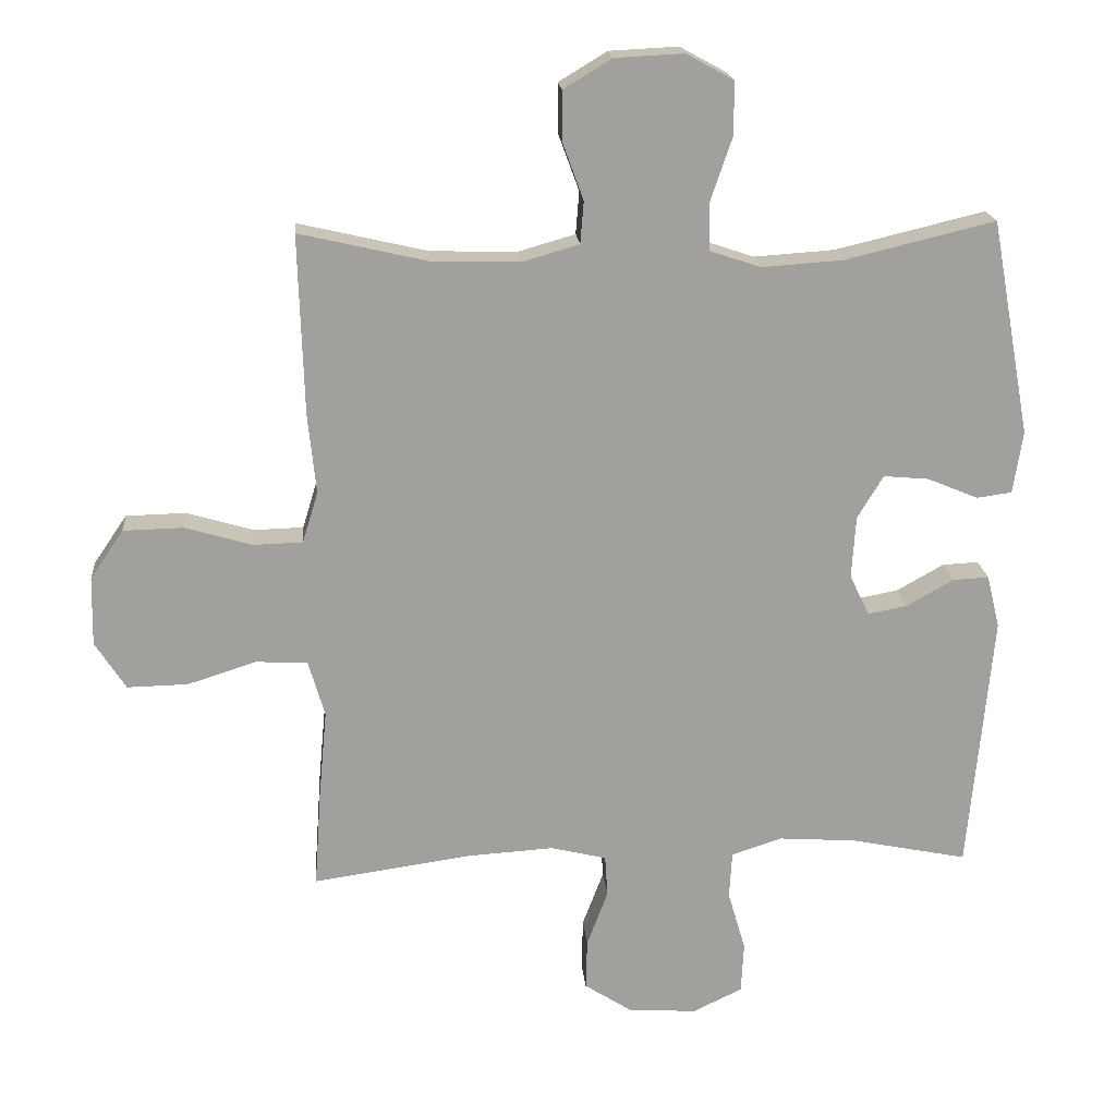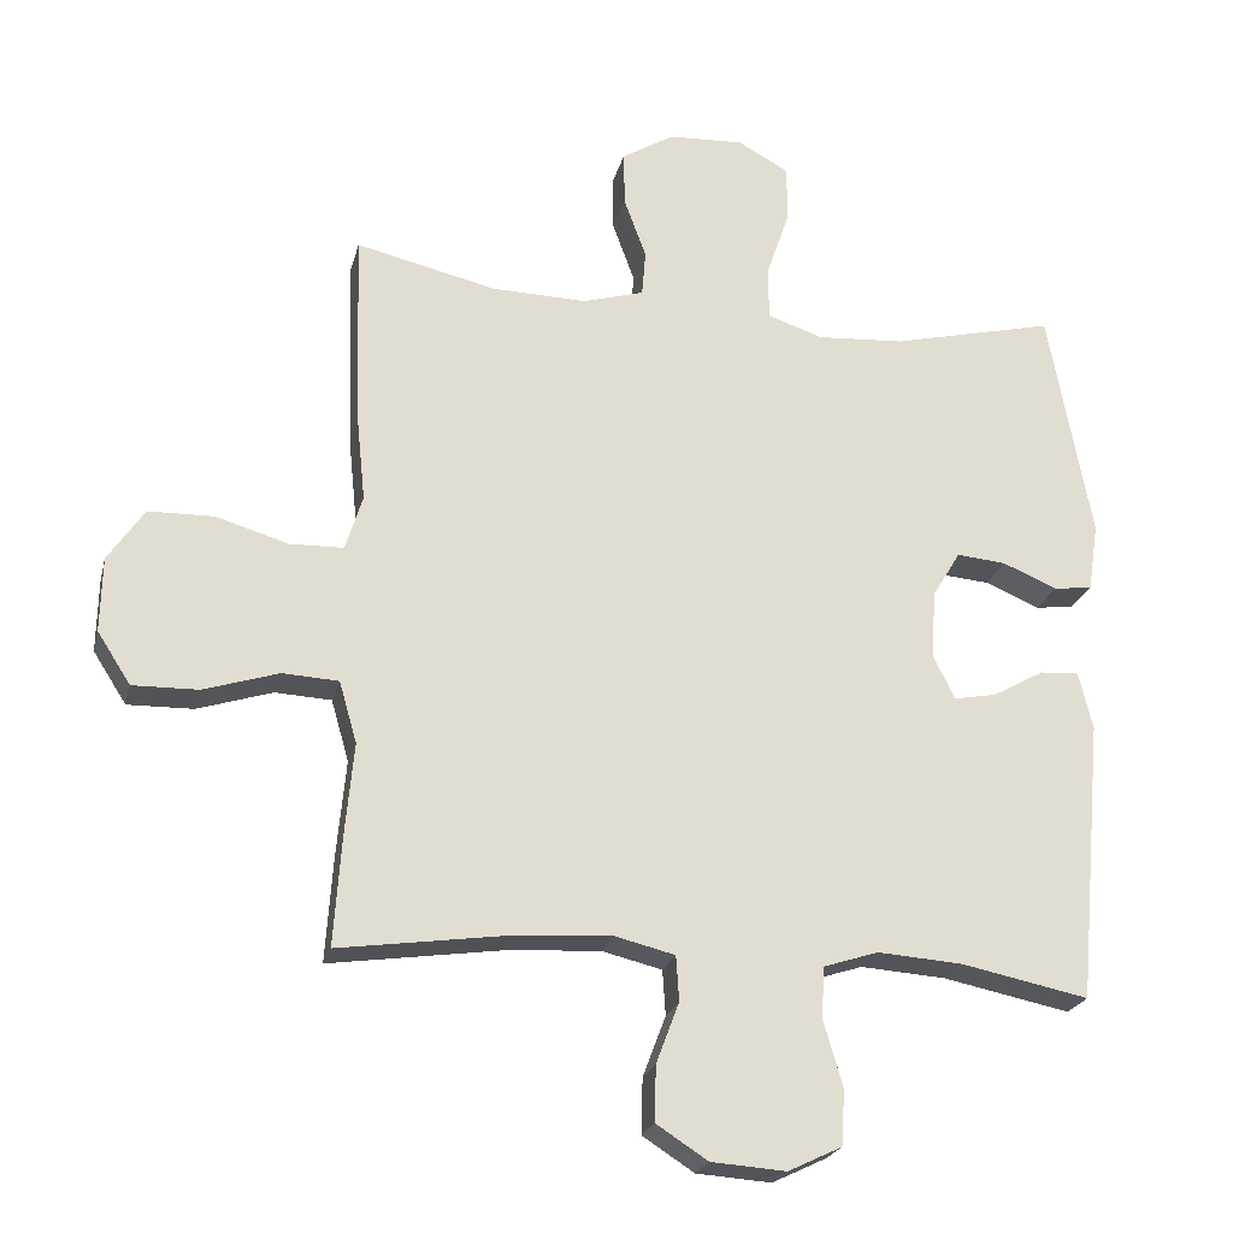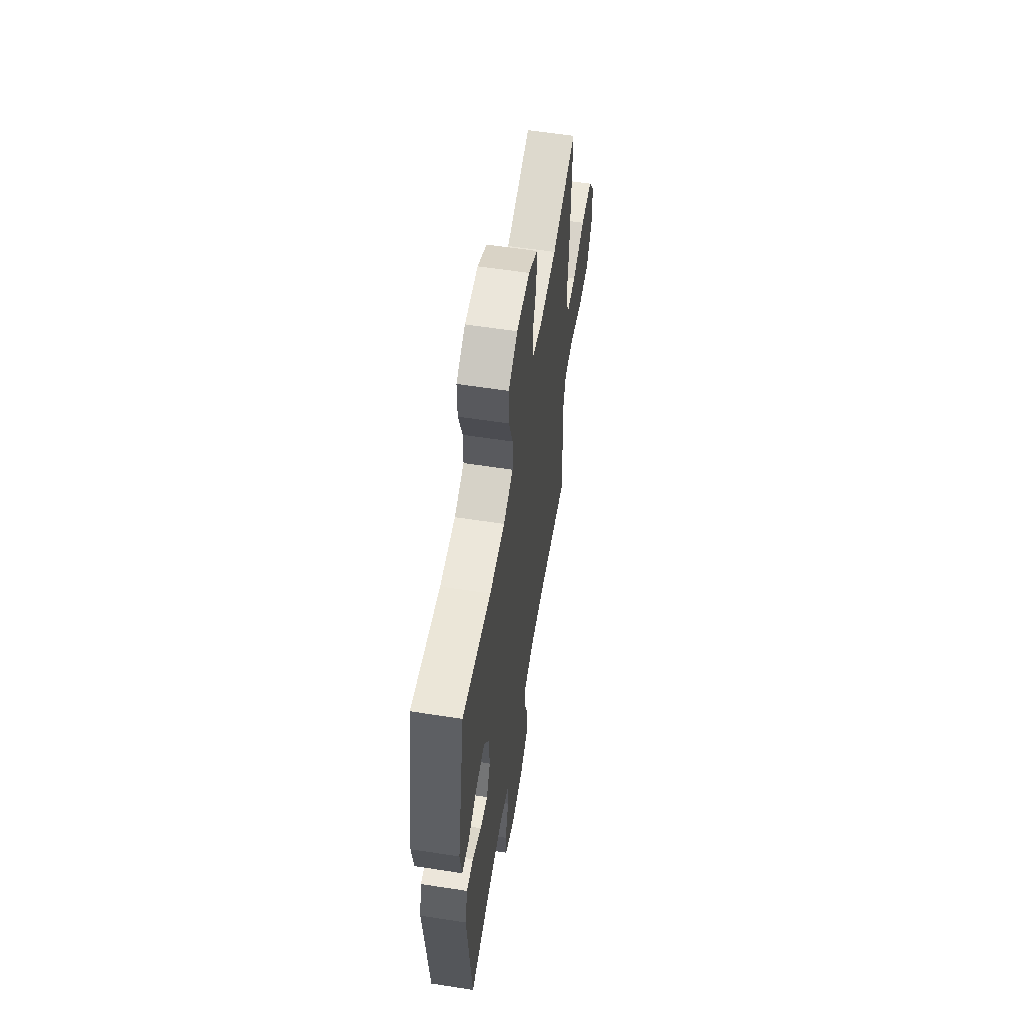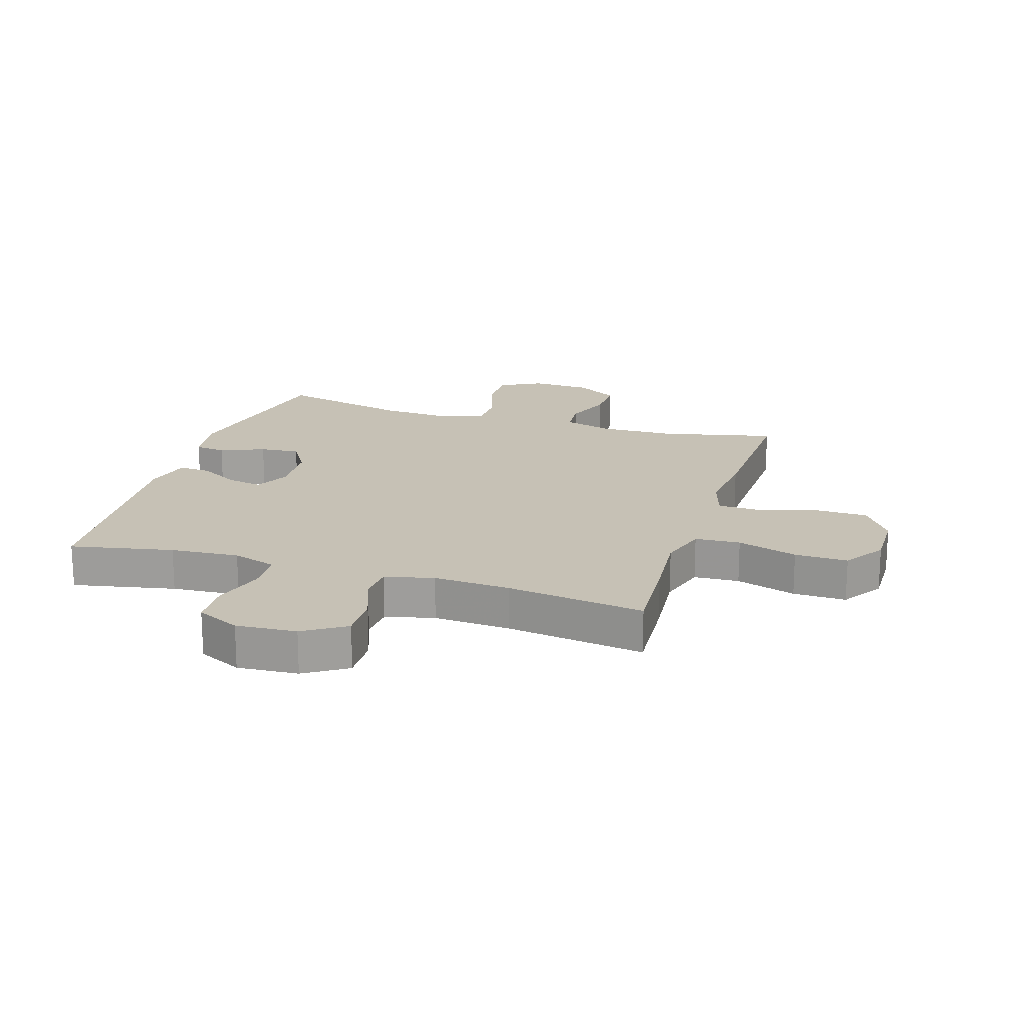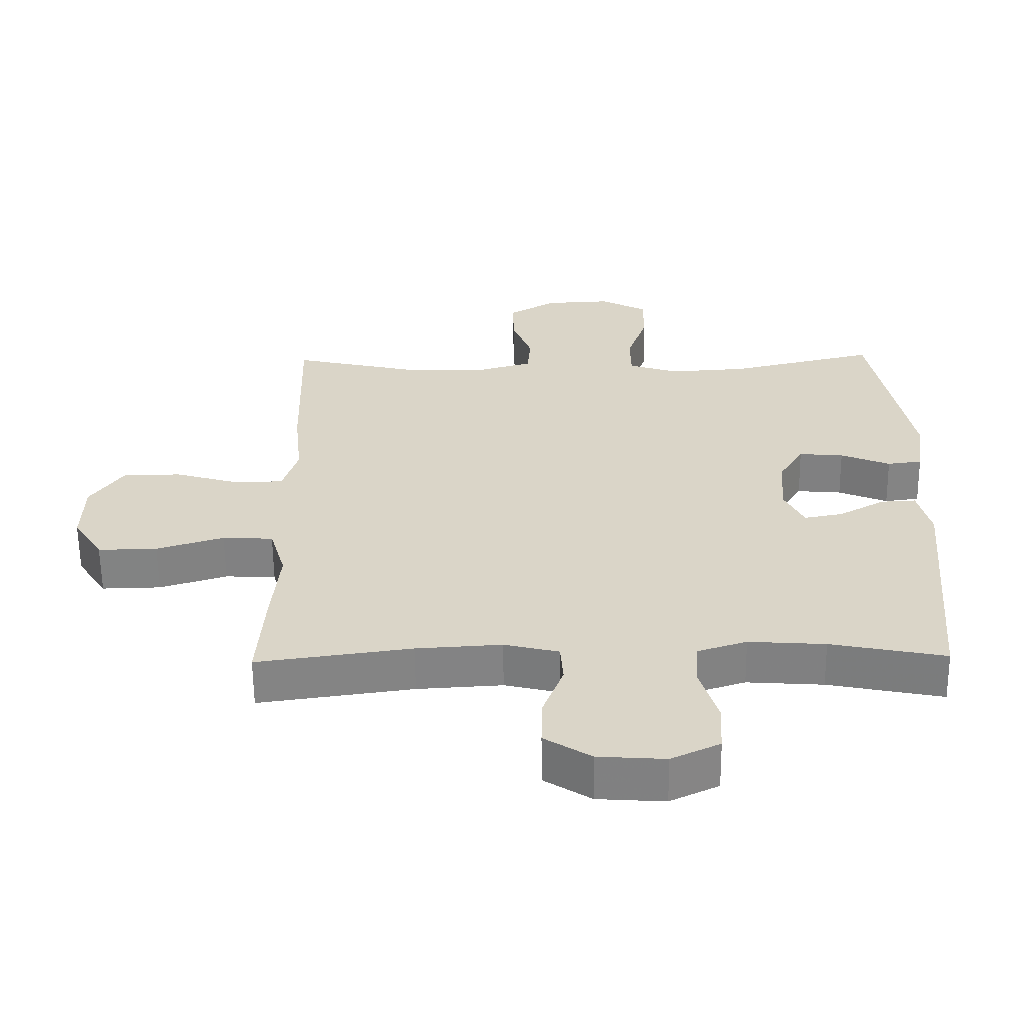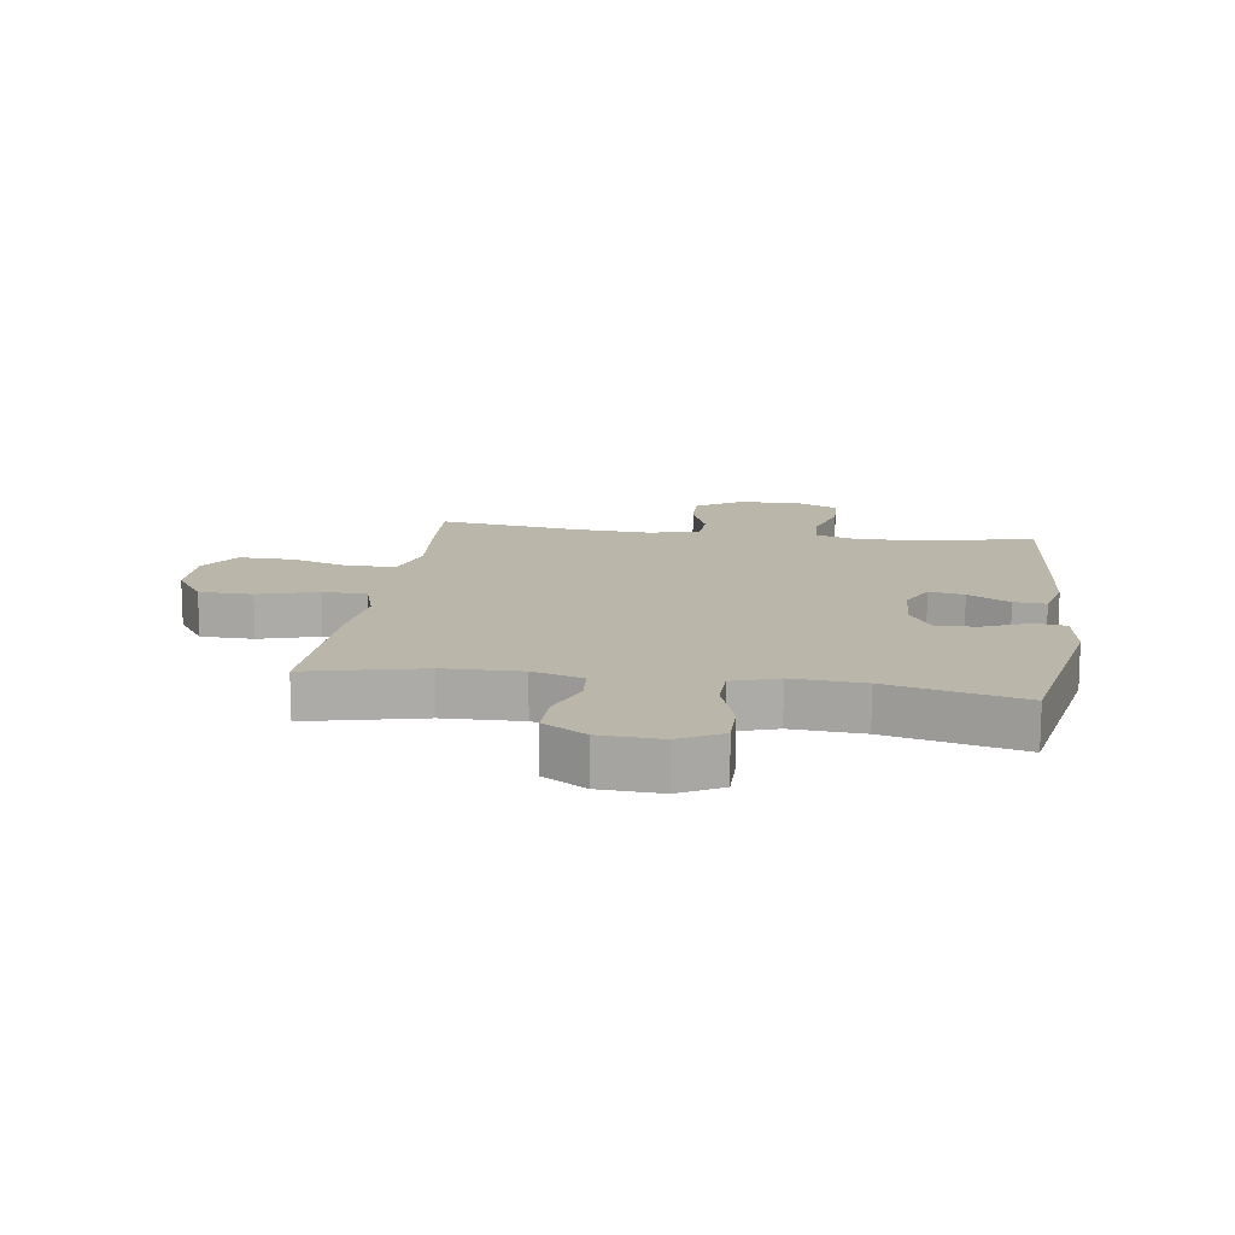
<metadata>
{"format":"obj","ext":"obj","renderer":"f3d","projection":"perspective","resolution":1024,"background":"white","views":[{"elev":18.8,"azim":-4.9,"up":"+Z"},{"elev":-22.8,"azim":-13.4,"up":"+Z"},{"elev":58.5,"azim":99.1,"up":"+Z"},{"elev":18.7,"azim":-162.5,"up":"+Y"},{"elev":-60.8,"azim":0.6,"up":"+Z"},{"elev":13.9,"azim":8.3,"up":"+Y"}]}
</metadata>
<code>
v -0.5 0.07 0.5
v -0.31 0.07 0.456
v -0.182 0.07 0.453
v -0.099 0.07 0.477
v -0.094 0.07 0.539
v -0.124 0.07 0.621
v -0.125 0.07 0.695
v -0.054 0.07 0.738
v 0.047 0.07 0.743
v 0.117 0.07 0.705
v 0.116 0.07 0.626
v 0.085 0.07 0.535
v 0.086 0.07 0.464
v 0.161 0.07 0.439
v 0.279 0.07 0.447
v 0.5 0.07 0.5
v 0.558 0.07 0.184
v 0.544 0.07 0.092
v 0.492 0.07 0.085
v 0.418 0.07 0.116
v 0.351 0.07 0.122
v 0.313 0.07 0.059
v 0.307 0.07 -0.033
v 0.336 0.07 -0.093
v 0.394 0.07 -0.082
v 0.463 0.07 -0.043
v 0.516 0.07 -0.04
v 0.535 0.07 -0.118
v 0.5 0.07 -0.5
v 0.328 0.07 -0.465
v 0.213 0.07 -0.457
v 0.139 0.07 -0.481
v 0.135 0.07 -0.55
v 0.161 0.07 -0.639
v 0.157 0.07 -0.714
v 0.084 0.07 -0.749
v -0.017 0.07 -0.742
v -0.087 0.07 -0.697
v -0.085 0.07 -0.622
v -0.054 0.07 -0.54
v -0.058 0.07 -0.479
v -0.14 0.07 -0.459
v -0.268 0.07 -0.467
v -0.5 0.07 -0.5
v -0.49 0.07 -0.355
v -0.478 0.07 -0.227
v -0.502 0.07 -0.144
v -0.578 0.07 -0.14
v -0.679 0.07 -0.172
v -0.768 0.07 -0.174
v -0.813 0.07 -0.104
v -0.811 0.07 -0.003
v -0.762 0.07 0.069
v -0.674 0.07 0.071
v -0.576 0.07 0.042
v -0.503 0.07 0.044
v -0.48 0.07 0.119
v -0.492 0.07 0.236
v -0.5 0 0.5
v -0.31 0 0.456
v -0.182 0 0.453
v -0.099 0 0.477
v -0.094 0 0.539
v -0.124 0 0.621
v -0.125 0 0.695
v -0.054 0 0.738
v 0.047 0 0.743
v 0.117 0 0.705
v 0.116 0 0.626
v 0.085 0 0.535
v 0.086 0 0.464
v 0.161 0 0.439
v 0.279 0 0.447
v 0.5 0 0.5
v 0.558 0 0.184
v 0.544 0 0.092
v 0.492 0 0.085
v 0.418 0 0.116
v 0.351 0 0.122
v 0.313 0 0.059
v 0.307 0 -0.033
v 0.336 0 -0.093
v 0.394 0 -0.082
v 0.463 0 -0.043
v 0.516 0 -0.04
v 0.535 0 -0.118
v 0.5 0 -0.5
v 0.328 0 -0.465
v 0.213 0 -0.457
v 0.139 0 -0.481
v 0.135 0 -0.55
v 0.161 0 -0.639
v 0.157 0 -0.714
v 0.084 0 -0.749
v -0.017 0 -0.742
v -0.087 0 -0.697
v -0.085 0 -0.622
v -0.054 0 -0.54
v -0.058 0 -0.479
v -0.14 0 -0.459
v -0.268 0 -0.467
v -0.5 0 -0.5
v -0.49 0 -0.355
v -0.478 0 -0.227
v -0.502 0 -0.144
v -0.578 0 -0.14
v -0.679 0 -0.172
v -0.768 0 -0.174
v -0.813 0 -0.104
v -0.811 0 -0.003
v -0.762 0 0.069
v -0.674 0 0.071
v -0.576 0 0.042
v -0.503 0 0.044
v -0.48 0 0.119
v -0.492 0 0.236
f 57 58 1 2
f 56 57 2 3
f 52 53 54 55
f 52 55 56
f 51 52 56
f 48 49 50 51
f 47 48 51 56
f 46 47 56 3
f 43 44 45 46
f 42 43 46 3
f 37 38 39 40
f 37 40 41
f 36 37 41
f 33 34 35 36
f 32 33 36 41
f 31 32 41 42
f 27 28 29 30
f 25 26 27 30
f 24 25 30 31
f 23 24 31 42
f 17 18 19 20
f 15 16 17 20
f 14 15 20 21
f 13 14 21 22
f 9 10 11 12
f 9 12 13
f 8 9 13
f 5 6 7 8
f 4 5 8 13
f 13 22 23 42
f 3 4 13 42
f 60 59 116 115
f 61 60 115 114
f 113 112 111 110
f 114 113 110
f 114 110 109
f 109 108 107 106
f 114 109 106 105
f 61 114 105 104
f 104 103 102 101
f 61 104 101 100
f 98 97 96 95
f 99 98 95
f 99 95 94
f 94 93 92 91
f 99 94 91 90
f 100 99 90 89
f 88 87 86 85
f 88 85 84 83
f 89 88 83 82
f 100 89 82 81
f 78 77 76 75
f 78 75 74 73
f 79 78 73 72
f 80 79 72 71
f 70 69 68 67
f 71 70 67
f 71 67 66
f 66 65 64 63
f 71 66 63 62
f 100 81 80 71
f 100 71 62 61
f 1 59 60 2
f 2 60 61 3
f 3 61 62 4
f 4 62 63 5
f 5 63 64 6
f 6 64 65 7
f 7 65 66 8
f 8 66 67 9
f 9 67 68 10
f 10 68 69 11
f 11 69 70 12
f 12 70 71 13
f 13 71 72 14
f 14 72 73 15
f 15 73 74 16
f 16 74 75 17
f 17 75 76 18
f 18 76 77 19
f 19 77 78 20
f 20 78 79 21
f 21 79 80 22
f 22 80 81 23
f 23 81 82 24
f 24 82 83 25
f 25 83 84 26
f 26 84 85 27
f 27 85 86 28
f 28 86 87 29
f 29 87 88 30
f 30 88 89 31
f 31 89 90 32
f 32 90 91 33
f 33 91 92 34
f 34 92 93 35
f 35 93 94 36
f 36 94 95 37
f 37 95 96 38
f 38 96 97 39
f 39 97 98 40
f 40 98 99 41
f 41 99 100 42
f 42 100 101 43
f 43 101 102 44
f 44 102 103 45
f 45 103 104 46
f 46 104 105 47
f 47 105 106 48
f 48 106 107 49
f 49 107 108 50
f 50 108 109 51
f 51 109 110 52
f 52 110 111 53
f 53 111 112 54
f 54 112 113 55
f 55 113 114 56
f 56 114 115 57
f 57 115 116 58
f 58 116 59 1

</code>
